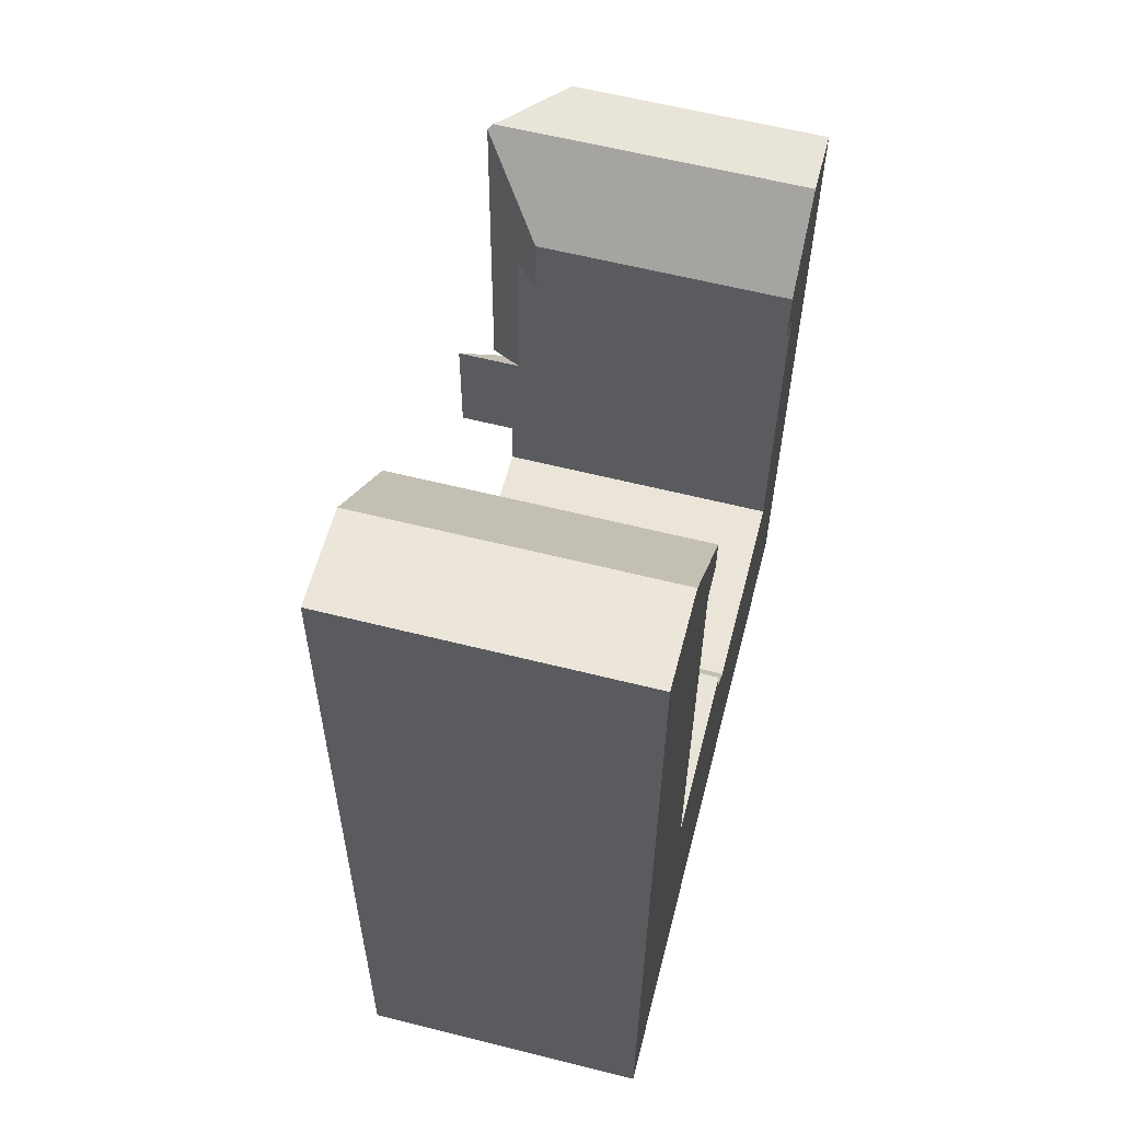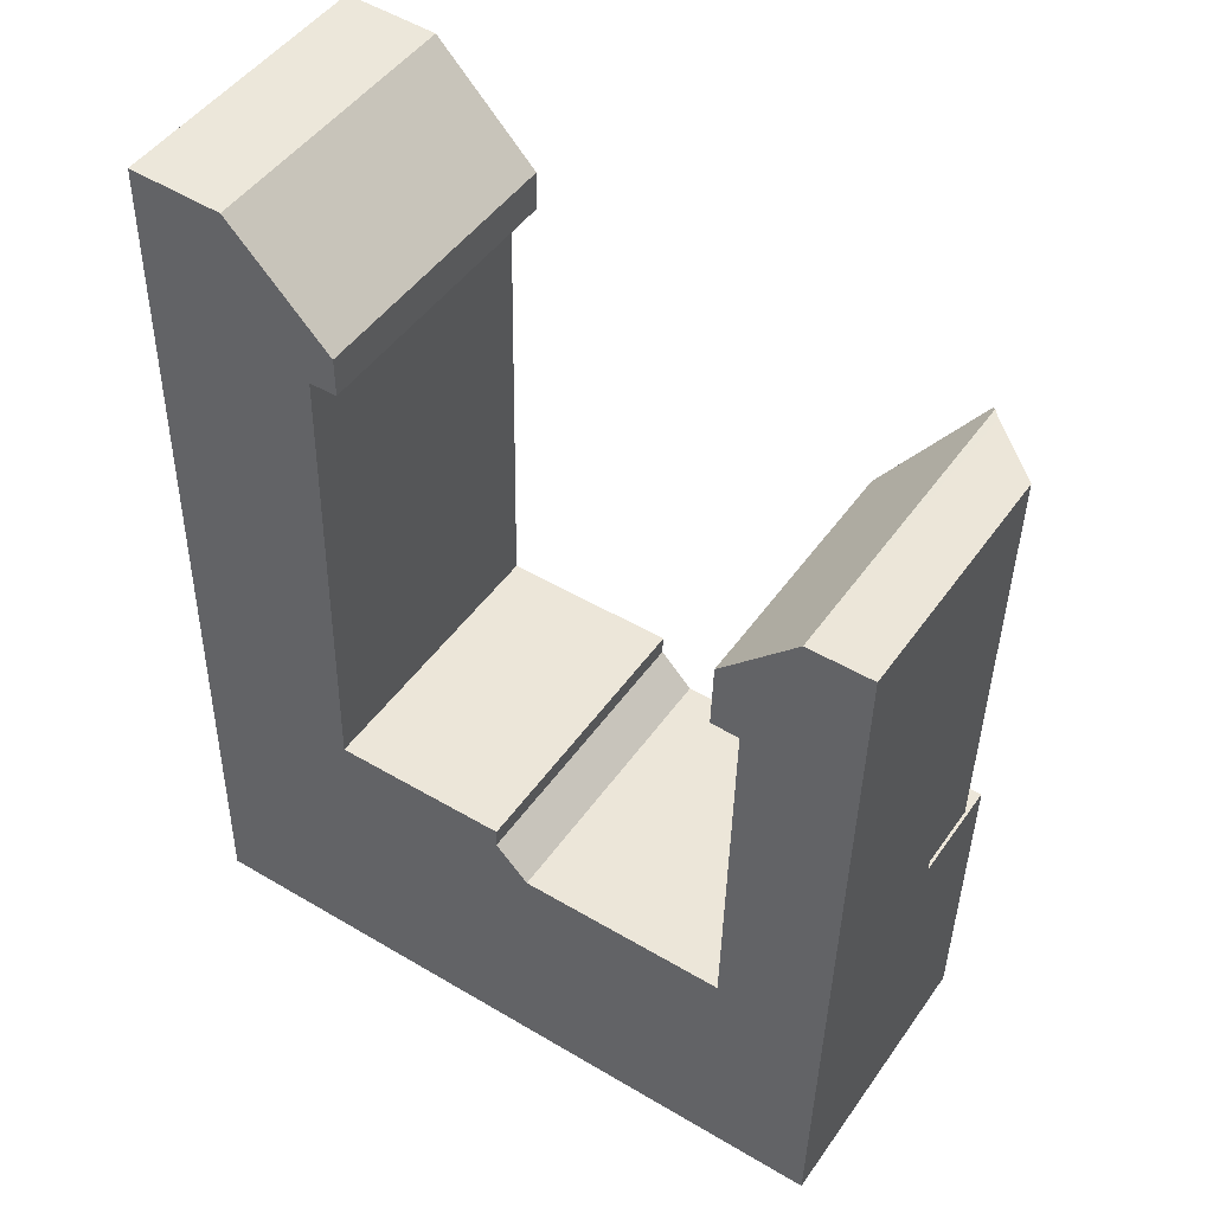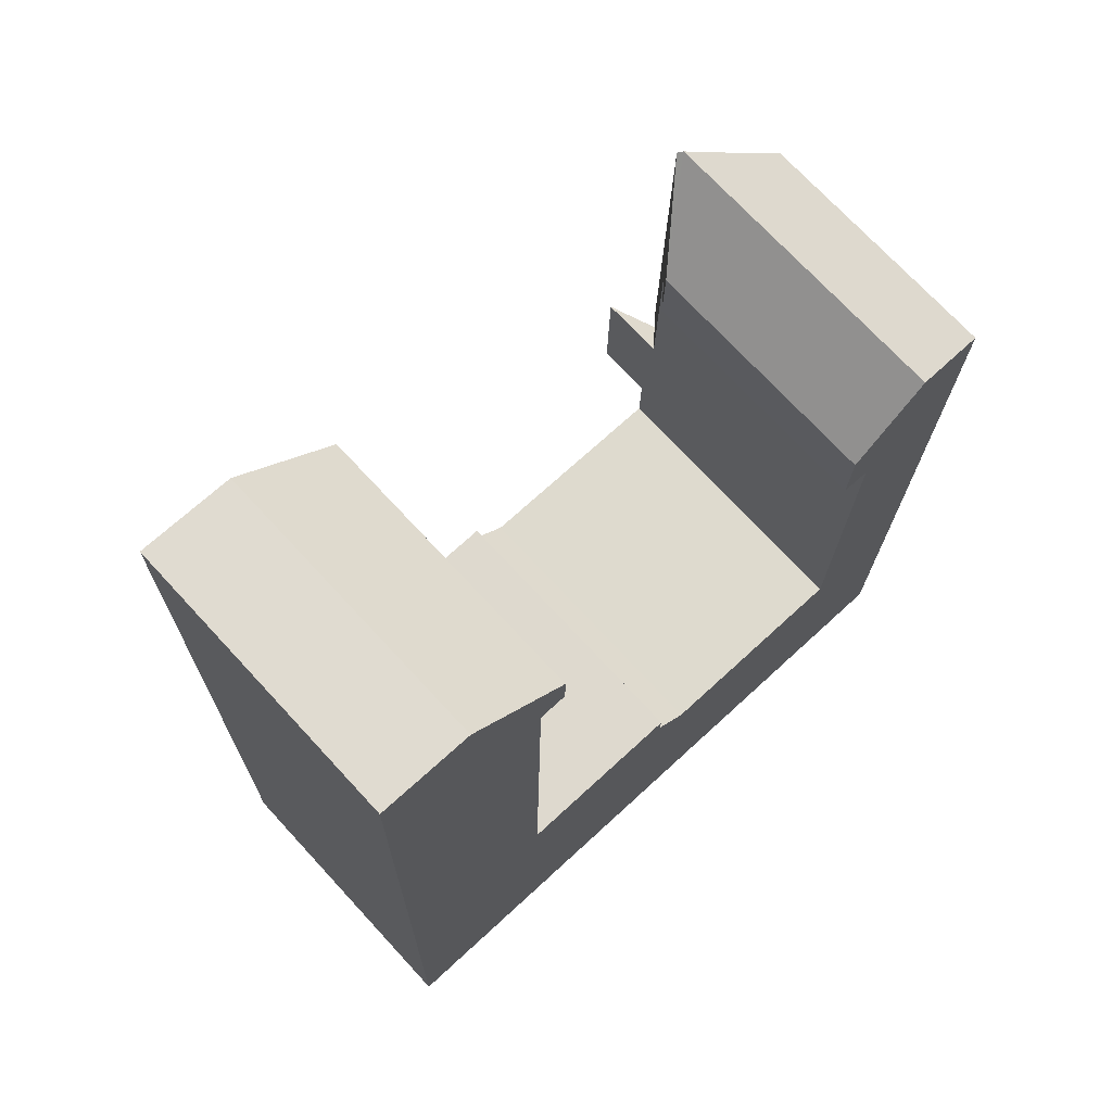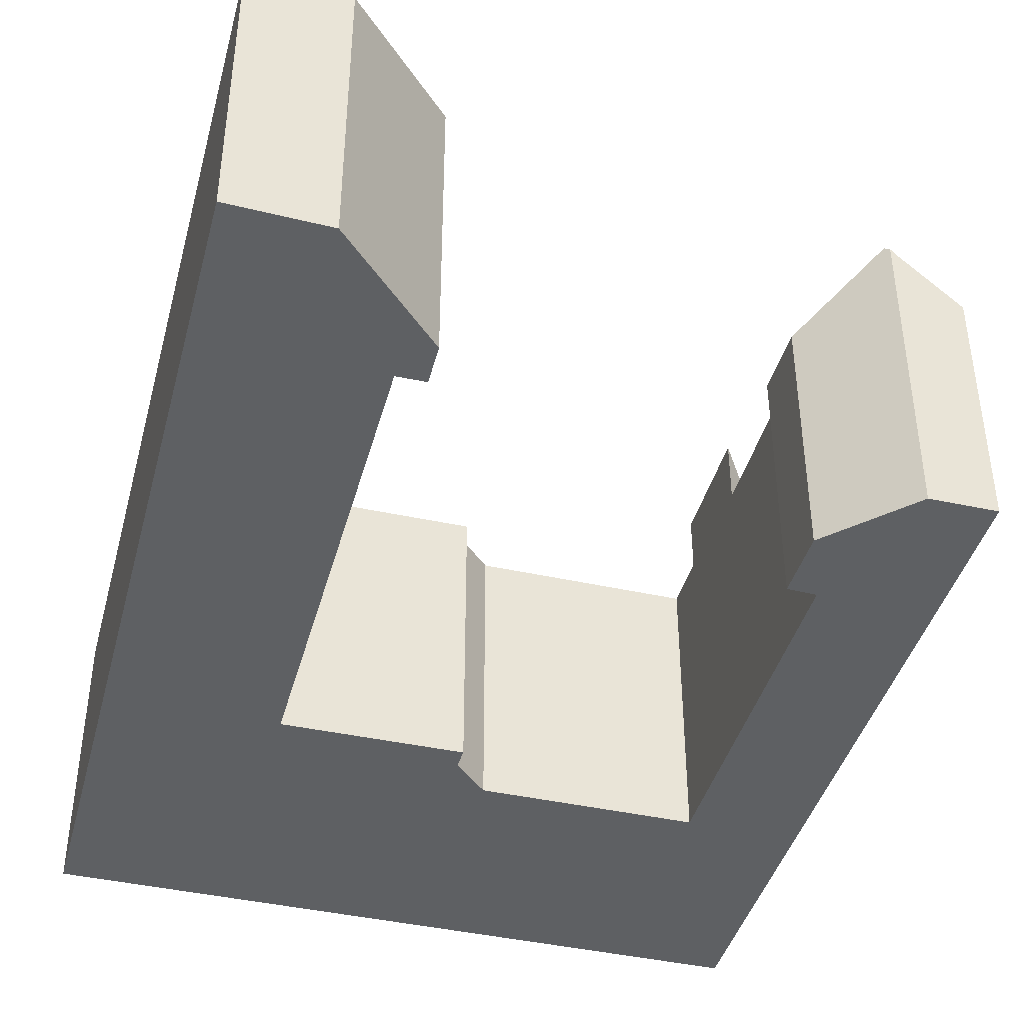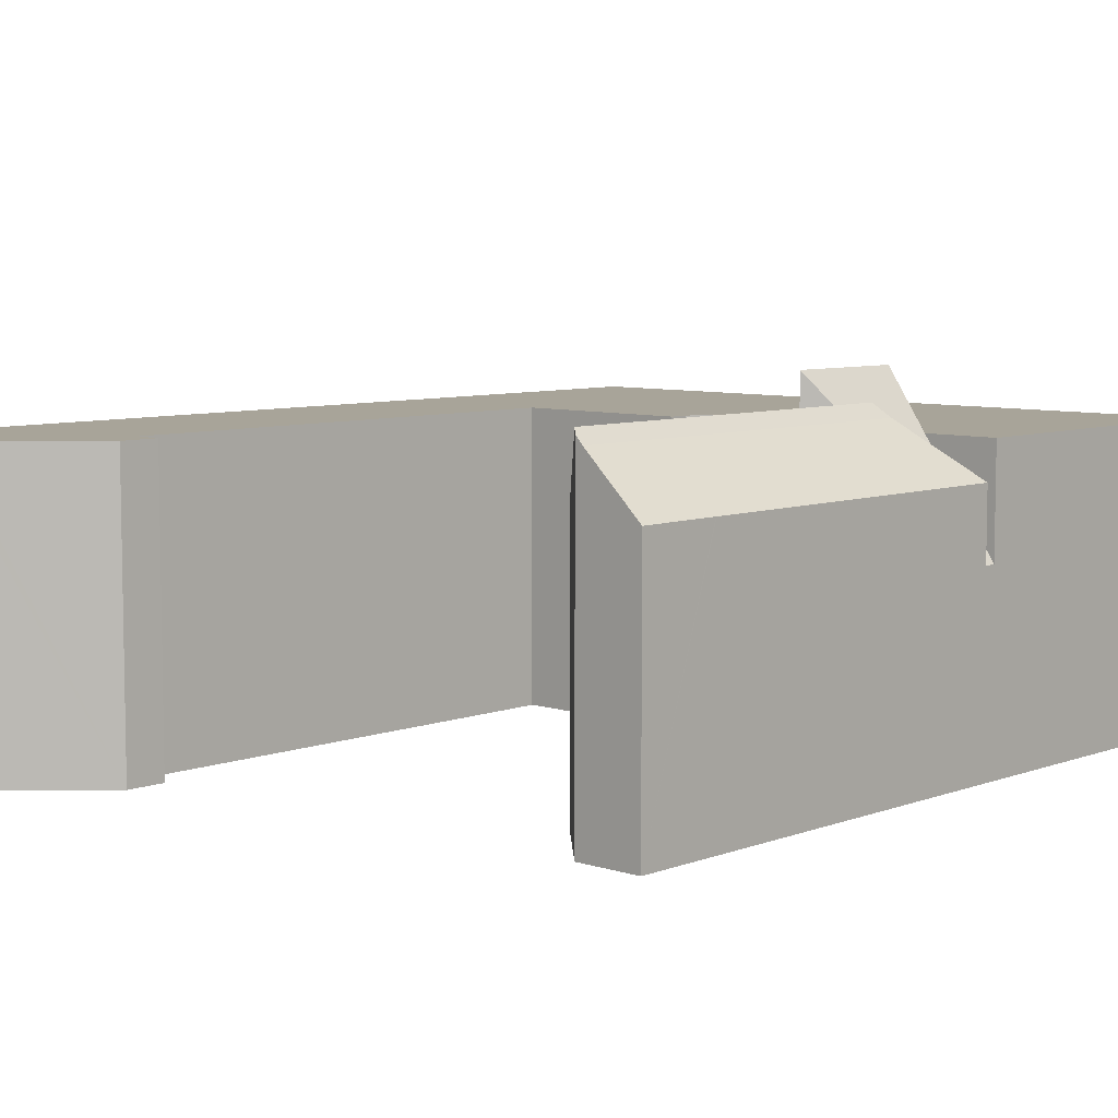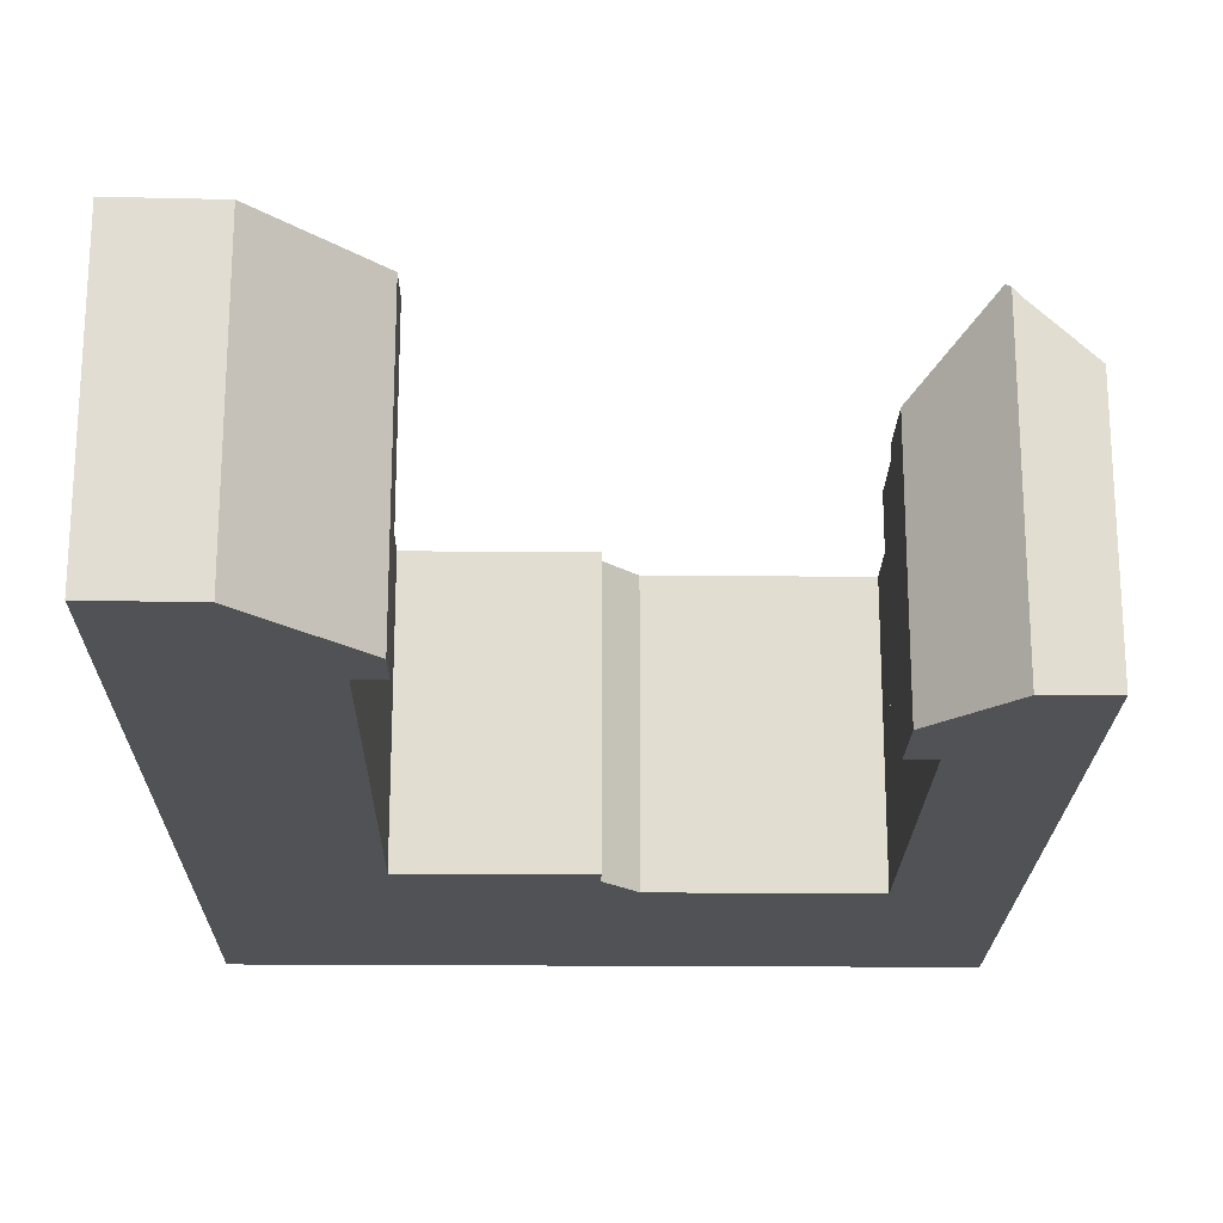
<metadata>
{"format":"obj","ext":"obj","renderer":"f3d","projection":"perspective","resolution":1024,"background":"white","views":[{"elev":60.7,"azim":-75.6,"up":"+Z"},{"elev":47.4,"azim":33.3,"up":"+Z"},{"elev":72.1,"azim":-42.7,"up":"+Z"},{"elev":-42.1,"azim":-13.9,"up":"+Y"},{"elev":7.1,"azim":43.9,"up":"+Y"},{"elev":-21.1,"azim":0.2,"up":"+Y"}]}
</metadata>
<code>
v  9.618 13.38 35.94
v  8.328 13.38 35.94
v  9.626 13.38 37.76
v  29.21 13.38 13.71
v  27.37 13.38 11.06
v  27.43 13.38 13.73
v  32.55 13.38 13.66
v  4.947 13.38 42.59
v  0.595 13.38 42.37
v  0.601 13.38 42.8
v  0.198 13.38 14.09
v  5.224 13.38 42.31
v  7.911 13.38 13.99
v  0.074 13.38 5.244
v  7.909 13.38 13.89
v  9.351 13.38 13.87
v  16.11 13.38 13.78
v  16.07 13.38 12.83
v  0 13.38 8.193e-16
v  17.62 13.38 11.23
v  25.93 13.38 11.08
v  6.642 13.38 -0.129
v  32.25 13.38 0.557
v  7.043 13.38 -0.137
v  8.146 13.38 -0.158
v  8.31 13.38 -0.161
v  9.154 13.38 -0.177
v  25.66 13.38 -0.496
v  32.22 13.38 -0.623
v  9.626 -2.312e-15 37.76
v  5.224 -2.591e-15 42.31
v  4.947 -2.608e-15 42.59
v  16.07 -7.856e-16 12.83
v  17.62 -6.877e-16 11.23
v  9.618 -2.201e-15 35.94
v  8.328 -2.201e-15 35.94
v  7.911 -8.565e-16 13.99
v  7.909 -8.504e-16 13.89
v  16.11 -8.438e-16 13.78
v  32.55 -8.366e-16 13.66
v  32.25 -3.411e-17 0.557
v  32.22 3.815e-17 -0.623
v  25.66 3.037e-17 -0.496
v  9.154 1.084e-17 -0.177
v  8.31 9.858e-18 -0.161
v  8.146 9.675e-18 -0.158
v  7.043 8.389e-18 -0.137
v  0 0 0
v  6.642 7.899e-18 -0.129
v  9.351 -8.492e-16 13.87
v  27.37 -6.771e-16 11.06
v  25.93 -6.787e-16 11.08
v  27.43 -8.408e-16 13.73
v  29.21 -8.393e-16 13.71
v  0.601 -2.62e-15 42.8
v  0.074 -3.211e-16 5.244
v  0.198 -8.628e-16 14.09
v  0.595 -2.594e-15 42.37
v  32.94 11.71 30.53
v  30.38 14.18 34.36
v  33.03 11.71 34.33
v  29.98 14.18 16.89
v  32.94 11.71 30.48
v  32.75 11.71 22.09
v  32.57 11.71 14.22
v  29.45 14.77 17.43
v  29.84 14.77 34.18
v  30.03 14.57 34.37
v  26.5 11.72 30.92
v  27.72 12.93 27.76
v  26.41 11.7 27.83
v  28.79 14.14 18.11
v  27.54 12.94 19.4
v  30.03 -2.104e-15 34.37
v  26.5 -1.893e-15 30.92
v  29.84 -2.093e-15 34.18
v  33.03 -2.102e-15 34.33
v  30.38 -2.104e-15 34.36
v  32.57 -8.705e-16 14.22
v  32.94 -1.867e-15 30.48
v  32.94 -1.869e-15 30.53
v  32.75 -1.353e-15 22.09
v  28.79 -1.109e-15 18.11
v  27.54 -1.188e-15 19.4
v  29.98 -1.034e-15 16.89
v  29.45 -1.067e-15 17.43
v  27.72 -1.7e-15 27.76
v  26.41 -1.704e-15 27.83
v  32.55 8.512 13.66
v  29.98 12.37 16.89
v  32.57 8.512 14.22
v  29.45 13.15 17.43
v  27.43 15.98 13.73
v  27.54 16 19.4
g defaultobject
f 1 2 3
f 4 5 6
f 5 4 7
f 8 9 10
f 9 8 11
f 11 8 12
f 11 12 2
f 2 12 3
f 11 2 13
f 11 13 14
f 14 13 15
f 14 15 16
f 14 16 17
f 14 17 18
f 14 18 19
f 19 18 20
f 19 20 21
f 19 21 22
f 22 21 5
f 22 5 7
f 22 7 23
f 22 23 24
f 24 23 25
f 25 23 26
f 26 23 27
f 27 23 28
f 28 23 29
f 12 30 3
f 30 12 8
f 30 8 31
f 31 8 32
f 33 20 18
f 20 33 34
f 30 1 3
f 1 30 35
f 36 13 2
f 13 36 37
f 13 37 15
f 15 37 38
f 39 18 17
f 18 39 33
f 40 23 7
f 23 40 29
f 29 40 41
f 29 41 42
f 35 2 1
f 2 35 36
f 42 28 29
f 28 42 27
f 27 42 43
f 27 43 44
f 27 44 26
f 26 44 25
f 25 44 24
f 24 44 22
f 22 44 19
f 19 44 45
f 19 45 46
f 19 46 47
f 19 47 48
f 48 47 49
f 38 16 15
f 16 38 17
f 17 38 39
f 39 38 50
f 34 21 20
f 21 34 5
f 5 34 51
f 51 34 52
f 53 4 6
f 4 53 7
f 7 53 40
f 40 53 54
f 55 8 10
f 8 55 32
f 51 6 5
f 6 51 53
f 48 14 19
f 14 48 11
f 11 48 56
f 11 56 9
f 9 56 57
f 9 57 58
f 9 58 10
f 10 58 55
f 54 51 40
f 51 54 53
f 30 36 35
f 41 43 42
f 43 41 40
f 43 40 44
f 44 40 51
f 44 51 52
f 44 52 45
f 45 52 34
f 45 34 46
f 46 34 47
f 47 34 49
f 49 34 48
f 48 34 33
f 48 33 56
f 56 33 39
f 56 39 50
f 56 50 38
f 56 38 57
f 57 38 37
f 57 37 36
f 57 36 58
f 58 36 30
f 58 30 31
f 58 31 32
f 58 32 55
f 59 60 61
f 60 59 62
f 62 59 63
f 62 63 64
f 62 64 65
f 66 60 62
f 60 66 67
f 60 67 68
f 69 70 71
f 72 67 66
f 67 72 73
f 67 73 70
f 67 70 69
f 69 68 67
f 68 69 74
f 74 69 75
f 74 75 76
f 74 60 68
f 60 74 61
f 61 74 77
f 77 74 78
f 77 59 61
f 59 77 63
f 63 77 64
f 64 77 65
f 65 77 79
f 79 77 80
f 80 77 81
f 79 80 82
f 62 72 66
f 72 62 65
f 72 65 73
f 73 65 79
f 73 79 83
f 73 83 84
f 83 79 85
f 83 85 86
f 84 70 73
f 70 84 87
f 71 75 69
f 75 71 88
f 87 71 70
f 71 87 88
f 82 85 79
f 85 82 86
f 86 82 83
f 83 82 84
f 84 82 87
f 87 82 80
f 87 80 88
f 88 80 75
f 75 80 81
f 75 81 77
f 75 77 76
f 76 77 78
f 76 78 74
f 89 90 91
f 90 89 4
f 90 4 92
f 92 4 72
f 72 4 93
f 72 93 94
f 84 72 94
f 72 84 92
f 92 84 90
f 90 84 91
f 91 84 83
f 91 83 79
f 79 83 85
f 85 83 86
f 79 89 91
f 89 79 40
f 4 53 93
f 53 4 89
f 53 89 40
f 53 40 54
f 93 84 94
f 84 93 53
f 53 83 84
f 83 53 86
f 86 53 85
f 85 53 79
f 79 53 40
f 40 53 54

</code>
